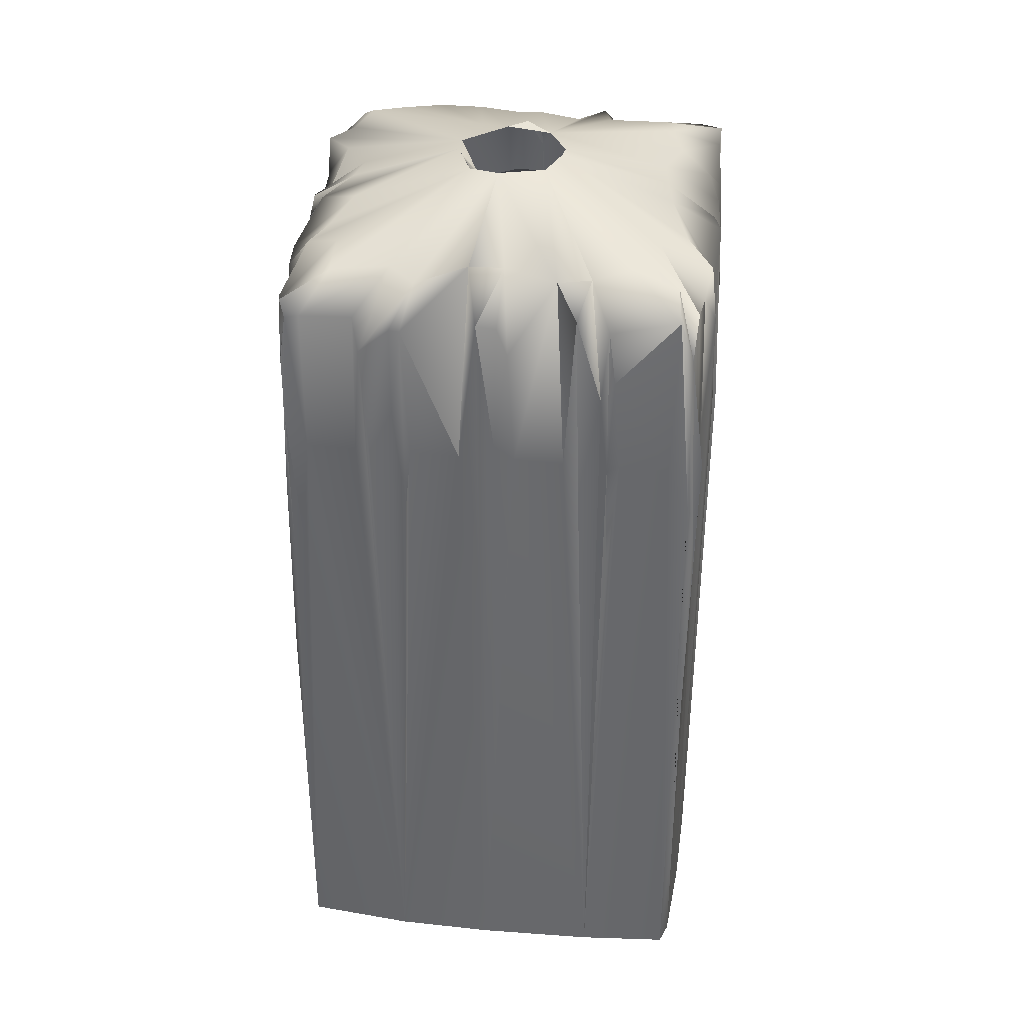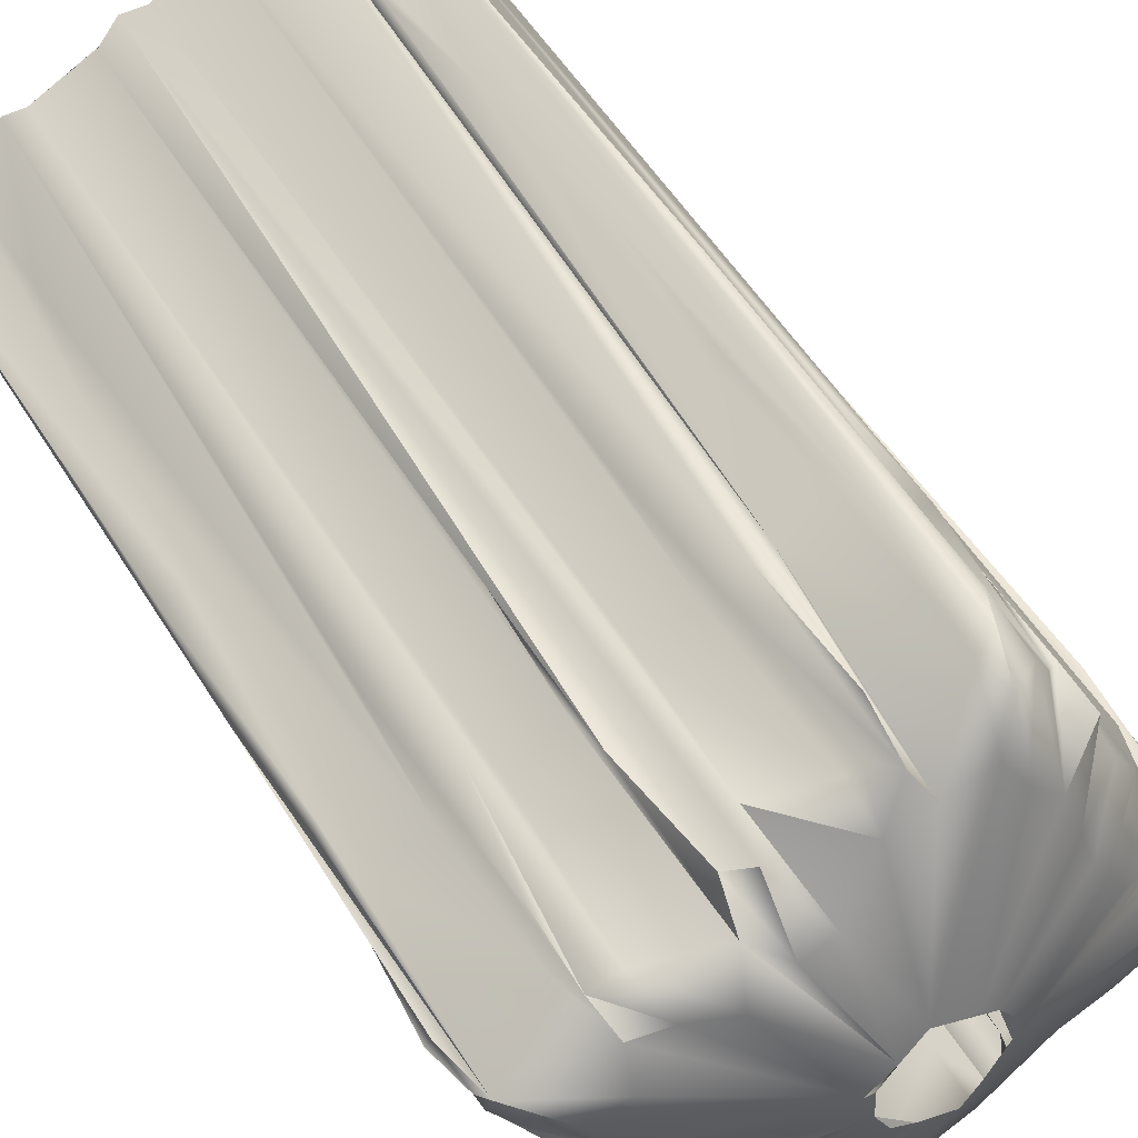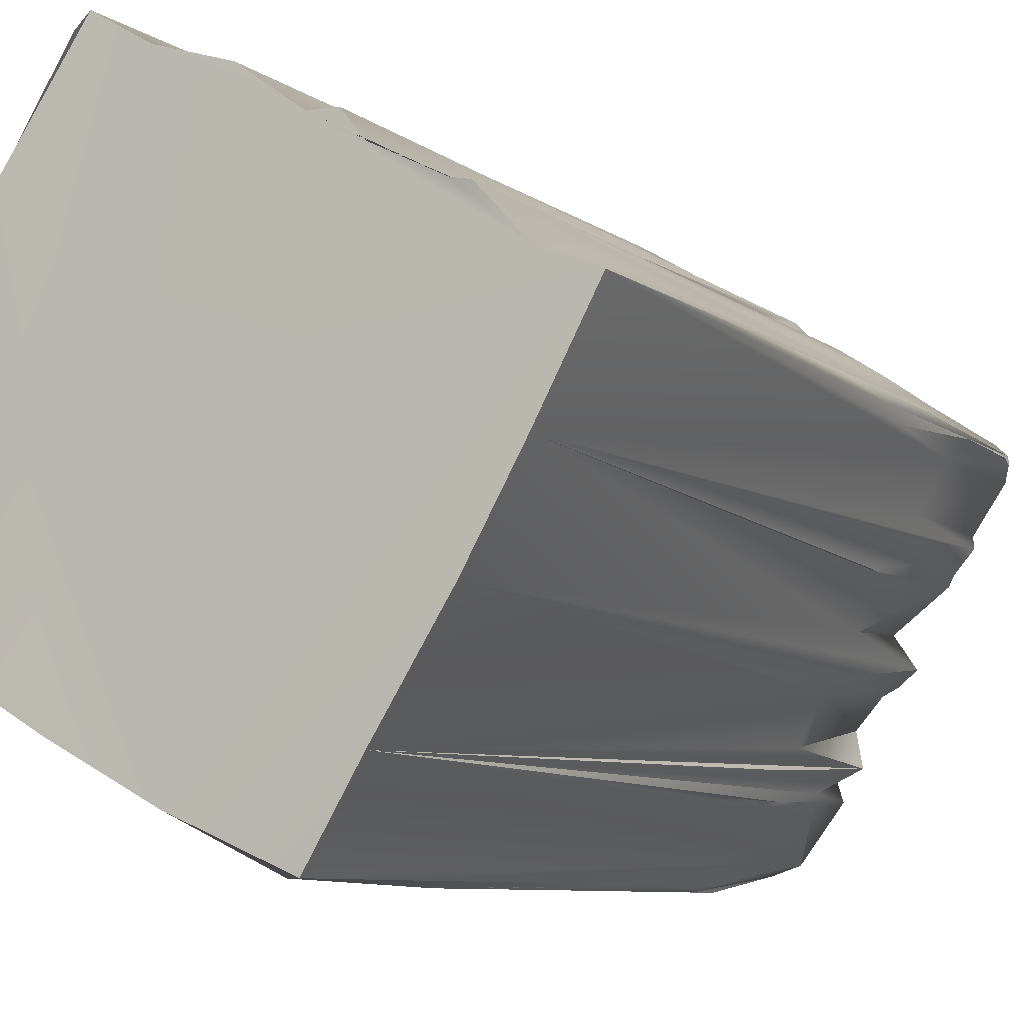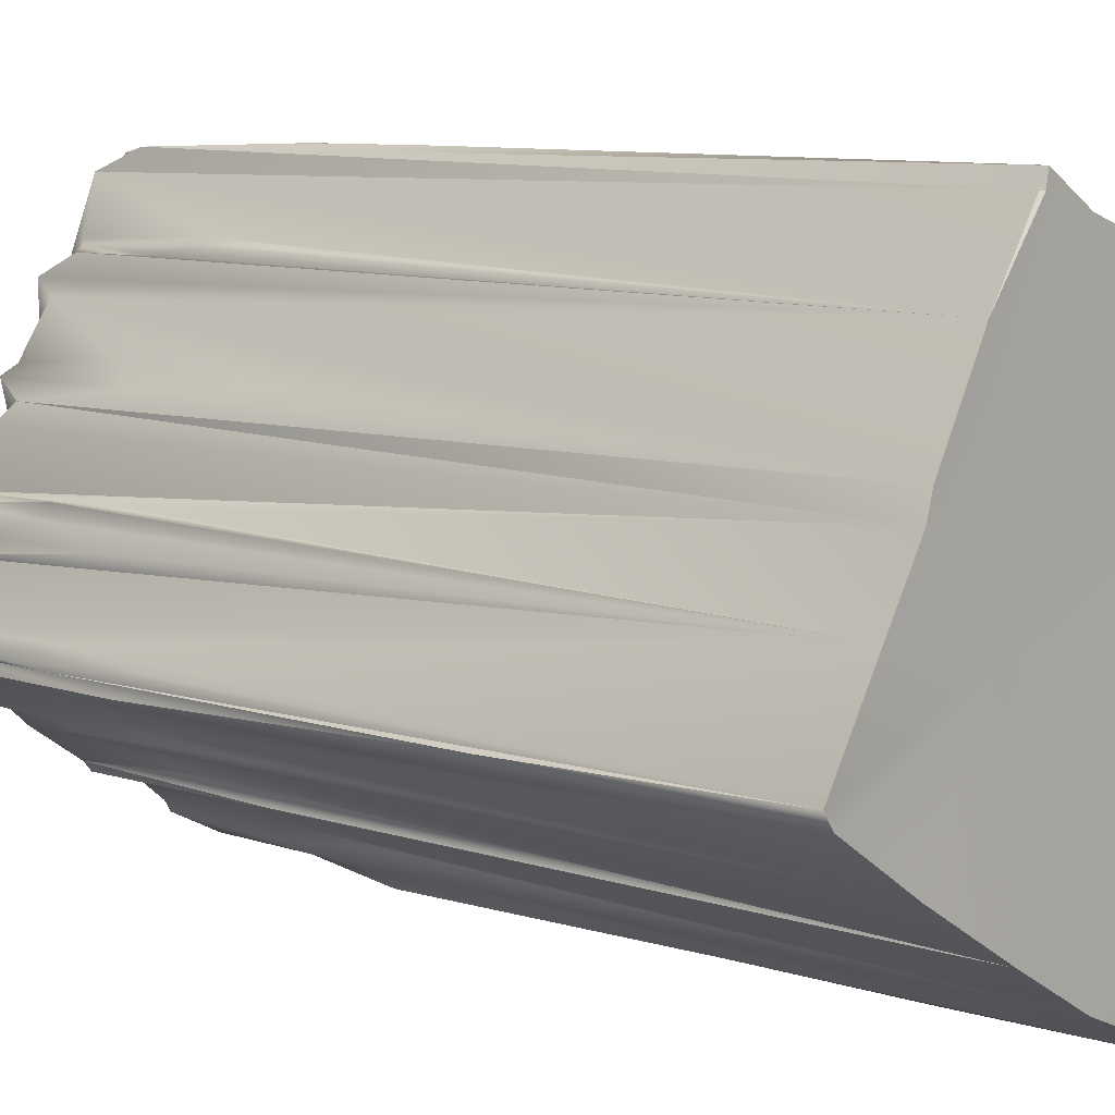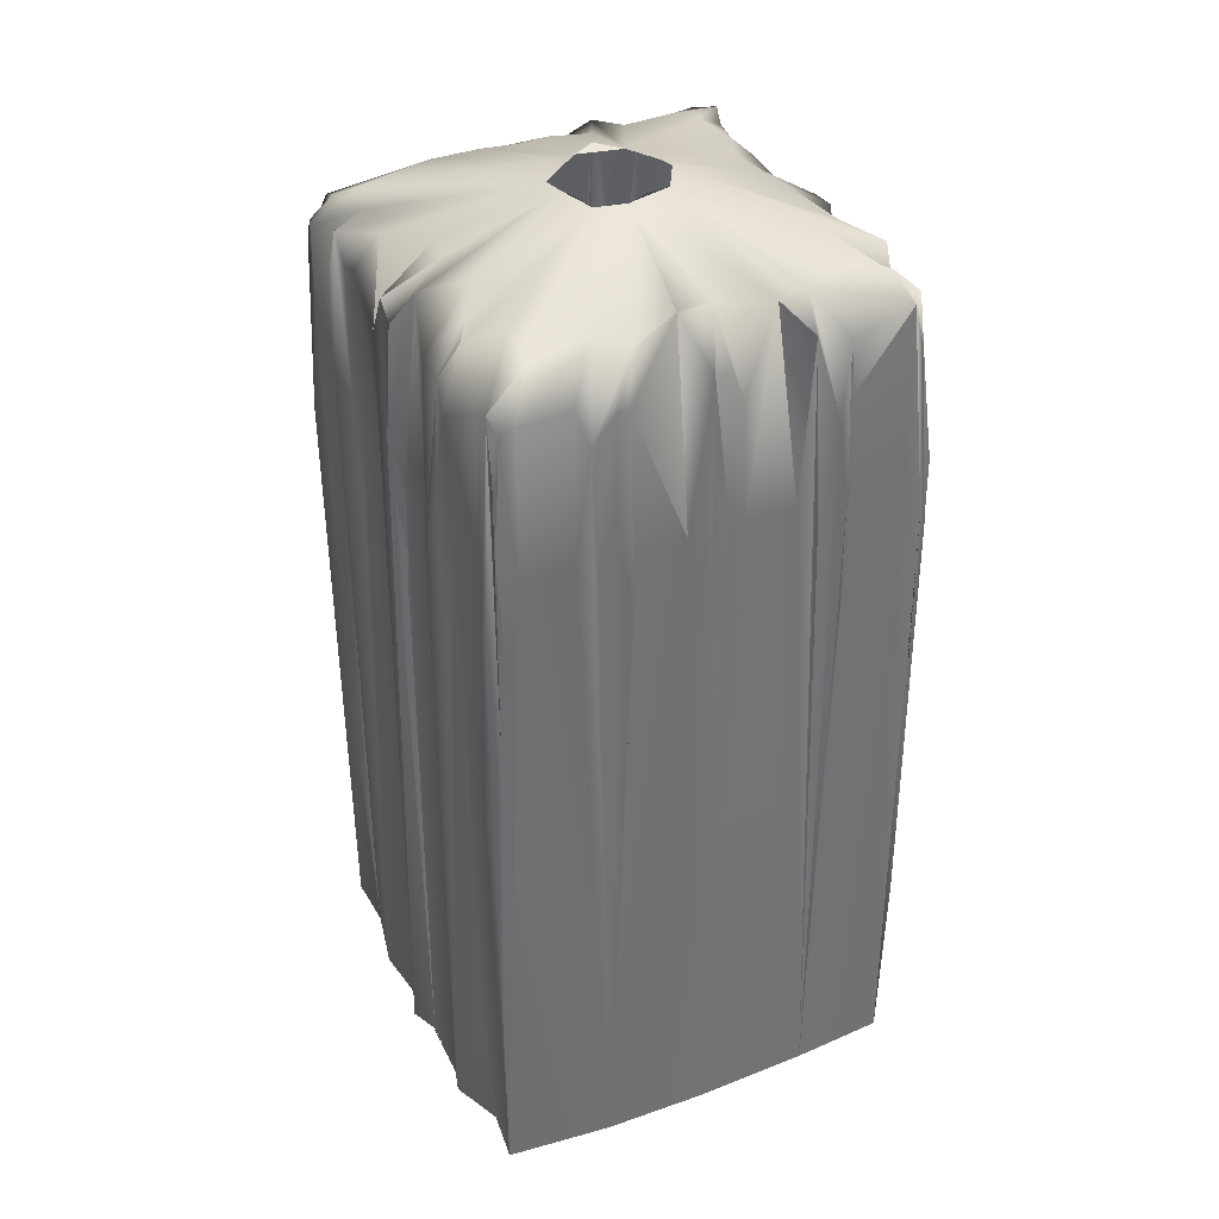
<metadata>
{"format":"obj","ext":"obj","renderer":"f3d","projection":"perspective","resolution":1024,"background":"white","views":[{"elev":37.4,"azim":127.1,"up":"+Y"},{"elev":49.2,"azim":150.4,"up":"+Z"},{"elev":-7.3,"azim":26.0,"up":"+Z"},{"elev":8.0,"azim":-47.5,"up":"+Z"},{"elev":37.0,"azim":94.4,"up":"+Y"}]}
</metadata>
<code>
g
v 0.014 0.087 -0.041
v 0.041 0.087 0.014
v 0.026 0.088 0.022
v 0.026 0.086 -0.031
v -0.058 0.046 -0.015
v -0.059 0.055 -0.014
v 0.013 0.046 -0.059
v 0.015 0.072 -0.057
v 0.014 0.047 -0.06
v -0.027 0.033 -0.038
v -0.023 0.081 -0.037
v 0.027 0.055 0.038
v 0.027 0.046 0.035
v 0.024 0.077 0.037
v -0.007 0.051 -0.049
v -0.007 0.078 -0.047
v 0.044 0.051 0.027
v -0.044 0.052 -0.027
v -0.04 0.08 -0.025
v 0.006 0.047 0.048
v 0.005 0.078 0.048
v -0.027 0.046 0.045
v -0.024 0.046 0.046
v -0.025 0.075 0.044
v -0.027 0.055 0.043
v 0.027 0.046 -0.045
v 0.024 0.046 -0.046
v 0.025 0.067 -0.045
v 0.027 0.063 -0.043
v -0.049 0.055 0.008
v -0.046 0.046 0.008
v 0.012 0.085 -0.051
v 0.017 0.081 -0.055
v 0.048 0.085 0.01
v -0.014 0.082 0.053
v -0.02 0.087 -0.027
v -0.018 0.071 -0.041
v -0.021 0.08 -0.04
v 0.018 0.072 0.041
v 0.02 0.08 0.039
v 0.025 0.084 0.032
v 0.019 0.088 0.028
v 0.029 0.087 -0.02
v 0.04 0.079 -0.021
v -0.026 0.088 0.018
v -0.006 0.085 -0.041
v -0.001 0.072 -0.052
v 0.038 0.079 0.029
v 0.041 0.084 0.022
v -0.036 0.086 -0.02
v -0.036 0.077 -0.03
v 0.001 0.072 0.052
v 0.042 0.085 -0.007
v -0.027 0.074 0.043
v -0.02 0.087 0.035
v 0.029 0.081 -0.038
v -0.033 0.087 0.006
v -0.045 0.084 0.007
v -0.055 -0.043 -0.019
v -0.055 -0.011 -0.019
v -0.053 -0.043 -0.02
v -0.011 0.02 0.057
v -0.011 -0.011 0.057
v -0.009 0.02 0.056
v 0.003 0.095 -0.011
v 0.012 0.095 0.002
v -0.011 0.095 -0.002
v -0.007 0.095 -0.009
v 0.003 0.095 0.011
v -0.008 0.095 0.007
v 0.01 0.095 -0.004
v -0.003 0.096 -0.011
v -0.041 0.087 -0.014
v -0.014 0.087 0.041
v -0.026 0.087 -0.022
v -0.023 0.088 0.026
v -0.026 0.076 -0.037
v -0.048 0.078 0.006
v -0.056 0.082 -0.012
v -0.045 0.086 -0.009
v 0.012 0.081 -0.056
v 0.058 0.077 0.014
v 0.057 0.078 0.011
v 0.057 0.08 0.016
v -0.011 0.077 0.057
v -0.015 0.076 0.058
v 0.037 0.078 -0.024
v 0.036 0.072 -0.026
v -0.034 0.08 0.026
v -0.036 0.082 0.024
v -0.005 0.078 -0.048
v 0.045 0.072 0.025
v 0.043 0.078 0.026
v 0.034 0.085 0.022
v -0.045 0.075 -0.025
v 0.007 0.078 0.046
v 0.006 0.085 0.041
v 0.047 0.076 -0.007
v 0.026 0.079 -0.044
v 0.021 0.086 -0.036
v -0.004 0.096 0.011
v 0.008 0.096 0.008
v -0.011 0.096 0.004
v 0.008 0.096 -0.007
v 0.011 0.096 0.004
v 0.008 0.092 0.003
v -0.014 0.087 -0.032
v 0.013 0.088 0.03
v 0.033 0.087 -0.014
v -0.029 0.088 0.014
v 0.001 0.087 -0.038
v -0.001 0.086 0.045
v 0.041 0.086 0
v -0.027 0.046 -0.035
v -0.051 0.08 -0.002
v -0.051 0.074 0.002
v -0.04 0.073 0.021
v -0.052 0.04 0.002
v 0.046 0.046 0.024
v 0.048 0.076 -0.005
v -0.01 0.086 0.047
v -0.024 0.076 0.045
v 0.059 0.012 0.015
v 0.059 0.052 0.015
v -0.058 -0.098 -0.017
v -0.042 -0.099 -0.028
v 0.014 -0.096 -0.059
v -0.013 0.054 0.058
v -0.015 0.034 0.06
v -0.057 0.071 -0.015
v -0.055 0.046 -0.019
v -0.053 0.02 -0.02
v -0.007 -0.098 0.053
v -0.017 -0.098 0.059
v 0.05 -0.098 0.02
v 0.06 -0.098 0.016
v -0.037 0.087 0
v -0.049 0.057 0.005
v 0.002 0.083 0.05
v -0.002 0.046 0.052
v -0.011 0.046 0.057
v -0.008 0.046 -0.046
v 0.011 -0.004 -0.057
v 0.011 -0.069 -0.057
v 0.009 -0.043 -0.056
v 0.009 0.02 -0.056
v 0.011 0.046 -0.057
v -0.055 0.079 -0.018
v -0.046 0.046 -0.024
v 0.06 0.068 0.014
v 0.035 0.046 -0.027
v -0.036 0.054 0.028
v -0.037 0.051 0.024
v -0.058 0.02 -0.013
v -0.057 0.046 -0.011
v 0.058 0.02 0.013
v 0.057 0.046 0.011
v 0.026 0.02 0.036
v 0.038 0.05 -0.024
v 0.036 0.02 -0.026
v -0.036 0.02 0.026
v -0.007 0.02 -0.047
v 0.045 0.02 0.026
v -0.045 0.02 -0.026
v 0.007 0.02 0.047
v 0.008 0.046 0.046
v 0.048 0.033 -0.008
v 0.046 0.046 -0.008
v -0.026 0.02 0.045
v 0.026 0.02 -0.045
v -0.047 0.02 0.007
v 0.048 0.056 -0.005
v 0.009 -0.011 -0.056
v 0.043 0.063 0.027
v 0.051 0.078 0.002
v 0.053 0.072 -0.001
v 0.052 0.046 0.002
v 0.05 -0.099 -0.004
v 0.052 0.047 -0.002
v 0.059 0.068 0.015
v -0.049 -0.098 0.004
v -0.041 -0.098 0.017
v -0.04 0.079 0.017
v -0.041 -0.099 0.022
v -0.06 -0.098 -0.014
v -0.036 0.046 -0.03
v -0.06 0.068 -0.014
v -0.009 -0.011 0.056
v -0.009 -0.043 0.056
v -0.007 -0.069 0.054
v 0.006 -0.098 0.049
v 0.002 0.047 0.052
v -0.029 0.081 0.039
v -0.029 0.078 0.036
v -0.029 -0.098 0.041
v 0.037 0.048 0.03
v -0.002 0.083 -0.05
v 0.002 0.078 -0.051
v 0.002 0.046 -0.052
v -0.004 -0.098 -0.05
v 0.006 0.046 -0.054
v -0.002 0.047 -0.052
v 0.017 -0.098 -0.059
v 0.016 -0.059 -0.06
v 0.017 0.037 -0.059
v 0.027 -0.099 -0.043
v 0.017 0.005 -0.059
v 0.016 0.034 -0.06
v 0.016 -0.02 -0.06
v 0.015 0.021 -0.06
v 0.057 0.033 0.018
v 0.055 0.046 0.019
v 0.055 -0.011 0.019
v 0.053 0.004 0.02
v 0.053 -0.043 0.02
v 0.059 -0.011 0.017
v 0.05 -0.069 0.022
v 0.058 0.034 0.017
v 0.04 -0.099 -0.022
v -0.026 -0.098 -0.001
v -0.022 -0.099 -0.04
v -0.019 -0.099 0.056
v -0.016 0.034 0.06
v -0.017 0.005 0.06
v -0.017 0.046 -0.041
v -0.04 0.041 -0.029
v -0.053 -0.011 -0.02
v 0.017 0.046 0.041
v 0.017 -0.098 0.041
v 0.022 -0.098 0.041
v -0.017 0.07 0.059
v -0.018 0.08 0.055
v 0.055 0.079 0.018
v 0.041 0.046 -0.017
v 0.019 0.046 -0.055
v 0.042 -0.099 0.029
v 0.04 0.04 0.03
v 0.038 -0.098 0.03
v 0.026 -0.098 0.036
v -0.059 0.029 -0.017
v -0.057 0.082 -0.017
v -0.06 -0.042 -0.015
v 0.03 0.046 -0.036
v 0.03 0.04 -0.04
g
f 7 8 9
f 22 23 24
f 26 27 28
f 59 60 61
f 62 63 64
f 35 86 85
f 88 43 87
f 17 119 92
f 62 128 63
f 131 132 60
f 58 67 137
f 58 137 116
f 78 58 116
f 78 116 138
f 118 138 116
f 58 57 67
f 110 67 57
f 103 67 70
f 67 110 70
f 45 70 110
f 70 45 76
f 101 70 76
f 55 101 76
f 74 101 55
f 121 101 74
f 69 101 121
f 121 112 69
f 69 112 139
f 85 112 121
f 140 112 85
f 140 85 141
f 105 106 102
f 66 71 106
f 106 69 102
f 14 41 42
f 86 128 85
f 86 129 128
f 15 142 16
f 143 144 145
f 143 146 147
f 70 101 69
f 98 53 120
f 50 67 75
f 95 148 50
f 67 68 75
f 73 80 67
f 67 50 73
f 50 148 73
f 149 131 95
f 148 95 131
f 32 8 81
f 55 54 24
f 90 89 45
f 82 150 124
f 77 11 10
f 13 41 12
f 90 153 152
f 58 30 31
f 78 30 58
f 6 154 155
f 124 156 157
f 12 158 13
f 159 160 151
f 153 161 152
f 15 162 142
f 17 163 119
f 18 164 149
f 20 165 166
f 22 169 23
f 26 170 27
f 30 171 31
f 122 24 23
f 99 100 29
f 46 91 16
f 62 64 141
f 62 141 128
f 99 29 26
f 49 93 92
f 173 143 145
f 173 146 143
f 174 17 93
f 95 50 19
f 177 176 175
f 178 176 177
f 177 157 178
f 123 156 124
f 123 136 156
f 157 156 136
f 136 178 157
f 123 124 180
f 150 180 124
f 150 82 180
f 84 180 82
f 34 2 84
f 137 115 116
f 118 181 138
f 138 181 30
f 181 171 30
f 181 31 171
f 181 182 31
f 182 58 31
f 182 183 58
f 182 117 183
f 58 183 57
f 110 57 183
f 110 183 117
f 182 184 117
f 181 118 115
f 115 118 116
f 185 155 154
f 185 181 155
f 185 154 6
f 5 185 6
f 181 79 155
f 181 115 79
f 79 115 80
f 80 115 137
f 36 72 107
f 68 72 36
f 68 36 75
f 75 36 51
f 77 51 36
f 114 51 77
f 51 114 186
f 130 187 6
f 187 5 6
f 85 128 141
f 10 114 77
f 14 12 41
f 18 149 95
f 139 112 52
f 112 140 52
f 133 52 140
f 140 141 64
f 188 140 64
f 188 189 140
f 140 189 190
f 140 190 133
f 192 133 191
f 133 192 52
f 139 52 192
f 195 193 194
f 89 194 76
f 194 89 152
f 194 152 161
f 184 194 161
f 194 184 195
f 184 161 153
f 184 153 117
f 117 153 90
f 117 90 110
f 90 45 110
f 24 54 25
f 104 71 65
f 172 167 98
f 120 172 98
f 99 26 28
f 93 17 92
f 122 55 24
f 42 41 102
f 41 3 102
f 3 41 48
f 48 41 196
f 13 196 41
f 111 198 197
f 198 47 197
f 198 199 47
f 200 47 199
f 200 202 47
f 197 47 202
f 201 200 199
f 201 147 146
f 173 201 146
f 173 145 201
f 200 201 145
f 200 145 144
f 127 200 144
f 127 204 203
f 203 204 205
f 207 205 204
f 208 207 209
f 205 207 208
f 8 205 208
f 8 33 205
f 8 208 210
f 8 210 9
f 33 8 32
f 32 1 33
f 157 83 82
f 167 168 98
f 212 213 211
f 212 214 213
f 214 215 213
f 136 213 215
f 213 136 216
f 135 136 215
f 135 215 217
f 136 123 216
f 123 180 84
f 123 84 218
f 123 218 216
f 178 136 200
f 178 200 219
f 206 219 200
f 206 200 203
f 127 203 200
f 136 220 200
f 136 135 220
f 200 220 221
f 126 221 220
f 126 220 125
f 220 185 125
f 185 220 181
f 181 220 182
f 220 184 182
f 195 184 220
f 134 195 220
f 195 134 222
f 134 220 133
f 133 190 189
f 133 189 134
f 134 189 63
f 188 63 189
f 188 64 63
f 134 63 128
f 134 128 129
f 223 224 129
f 134 129 224
f 81 8 147
f 7 147 8
f 83 34 84
f 85 121 35
f 21 96 97
f 6 155 79
f 38 107 37
f 221 37 225
f 221 38 37
f 200 142 162
f 142 221 225
f 142 200 221
f 200 162 15
f 200 15 202
f 10 11 221
f 221 114 10
f 114 221 186
f 126 186 221
f 126 51 186
f 75 51 19
f 126 226 51
f 126 18 226
f 18 51 226
f 51 18 19
f 50 75 19
f 126 164 18
f 126 149 164
f 149 132 131
f 227 132 149
f 227 149 61
f 126 61 149
f 126 125 61
f 108 39 40
f 229 39 228
f 230 40 39
f 229 230 39
f 166 229 228
f 166 191 229
f 191 166 165
f 191 165 20
f 191 20 192
f 91 15 16
f 130 6 79
f 124 157 82
f 93 49 94
f 76 194 193
f 232 35 74
f 35 232 231
f 232 222 231
f 222 232 195
f 122 23 232
f 195 232 23
f 195 23 169
f 122 232 55
f 232 74 55
f 195 169 22
f 22 25 195
f 134 231 222
f 231 134 224
f 231 224 223
f 129 231 223
f 86 231 129
f 35 231 86
f 121 74 35
f 34 66 2
f 49 233 2
f 66 49 2
f 92 233 49
f 119 212 92
f 233 92 212
f 137 67 80
f 66 106 105
f 113 175 176
f 178 179 176
f 178 172 179
f 172 178 167
f 178 168 167
f 168 178 234
f 178 219 234
f 44 234 219
f 109 234 44
f 138 30 78
f 32 81 65
f 32 65 1
f 100 1 65
f 33 1 100
f 100 99 33
f 33 99 28
f 28 235 33
f 27 235 28
f 119 214 212
f 214 119 215
f 119 217 215
f 119 236 217
f 135 217 236
f 236 119 163
f 236 163 17
f 238 196 239
f 230 14 40
f 14 42 40
f 108 40 42
f 12 14 230
f 239 12 230
f 239 158 12
f 239 13 158
f 13 239 196
f 238 48 196
f 238 237 48
f 236 237 238
f 94 3 48
f 166 96 21
f 21 20 166
f 36 11 77
f 94 49 66
f 94 66 3
f 66 102 3
f 108 42 102
f 69 108 102
f 97 108 69
f 39 108 97
f 96 39 97
f 228 39 96
f 166 228 96
f 84 82 83
f 218 211 216
f 213 216 211
f 211 218 84
f 211 84 212
f 233 212 84
f 84 2 233
f 59 61 125
f 59 125 240
f 59 240 60
f 227 61 60
f 227 60 132
f 131 60 240
f 148 131 240
f 240 125 242
f 5 240 242
f 241 148 240
f 73 148 241
f 240 5 130
f 240 130 241
f 19 18 95
f 97 69 139
f 21 97 139
f 192 20 139
f 21 139 20
f 208 209 210
f 207 204 209
f 209 9 210
f 209 204 127
f 7 9 209
f 143 147 7
f 7 209 127
f 7 127 144
f 143 7 144
f 135 236 238
f 71 53 109
f 43 71 109
f 43 4 71
f 88 4 43
f 151 4 88
f 151 243 4
f 65 111 72
f 65 81 111
f 197 72 111
f 72 197 46
f 91 46 197
f 202 15 197
f 91 197 15
f 187 130 5
f 5 242 185
f 125 185 242
f 241 130 79
f 80 241 79
f 241 80 73
f 159 151 88
f 87 159 88
f 238 229 135
f 238 239 229
f 230 229 239
f 191 133 229
f 133 220 229
f 135 229 220
f 65 71 4
f 100 65 4
f 46 107 72
f 107 46 16
f 107 16 37
f 225 37 16
f 225 16 142
f 55 76 193
f 54 55 193
f 195 25 54
f 195 54 193
f 48 93 94
f 48 237 93
f 174 93 237
f 174 237 17
f 236 17 237
f 25 22 24
f 98 109 53
f 234 109 98
f 168 234 98
f 4 243 56
f 206 244 56
f 243 151 206
f 56 243 206
f 56 244 29
f 206 29 244
f 26 29 206
f 206 170 26
f 206 27 170
f 27 206 235
f 235 206 203
f 205 235 203
f 205 33 235
f 29 100 56
f 56 100 4
f 221 11 38
f 38 11 107
f 107 11 36
f 111 81 198
f 201 199 198
f 201 198 147
f 81 147 198
f 151 219 206
f 219 151 160
f 219 160 159
f 219 159 44
f 87 44 159
f 44 87 43
f 109 44 43
f 176 53 113
f 71 113 53
f 71 66 113
f 113 66 34
f 34 83 113
f 83 175 113
f 177 175 83
f 177 83 157
f 120 53 176
f 179 120 176
f 179 172 120
f 89 76 45
f 90 152 89

</code>
